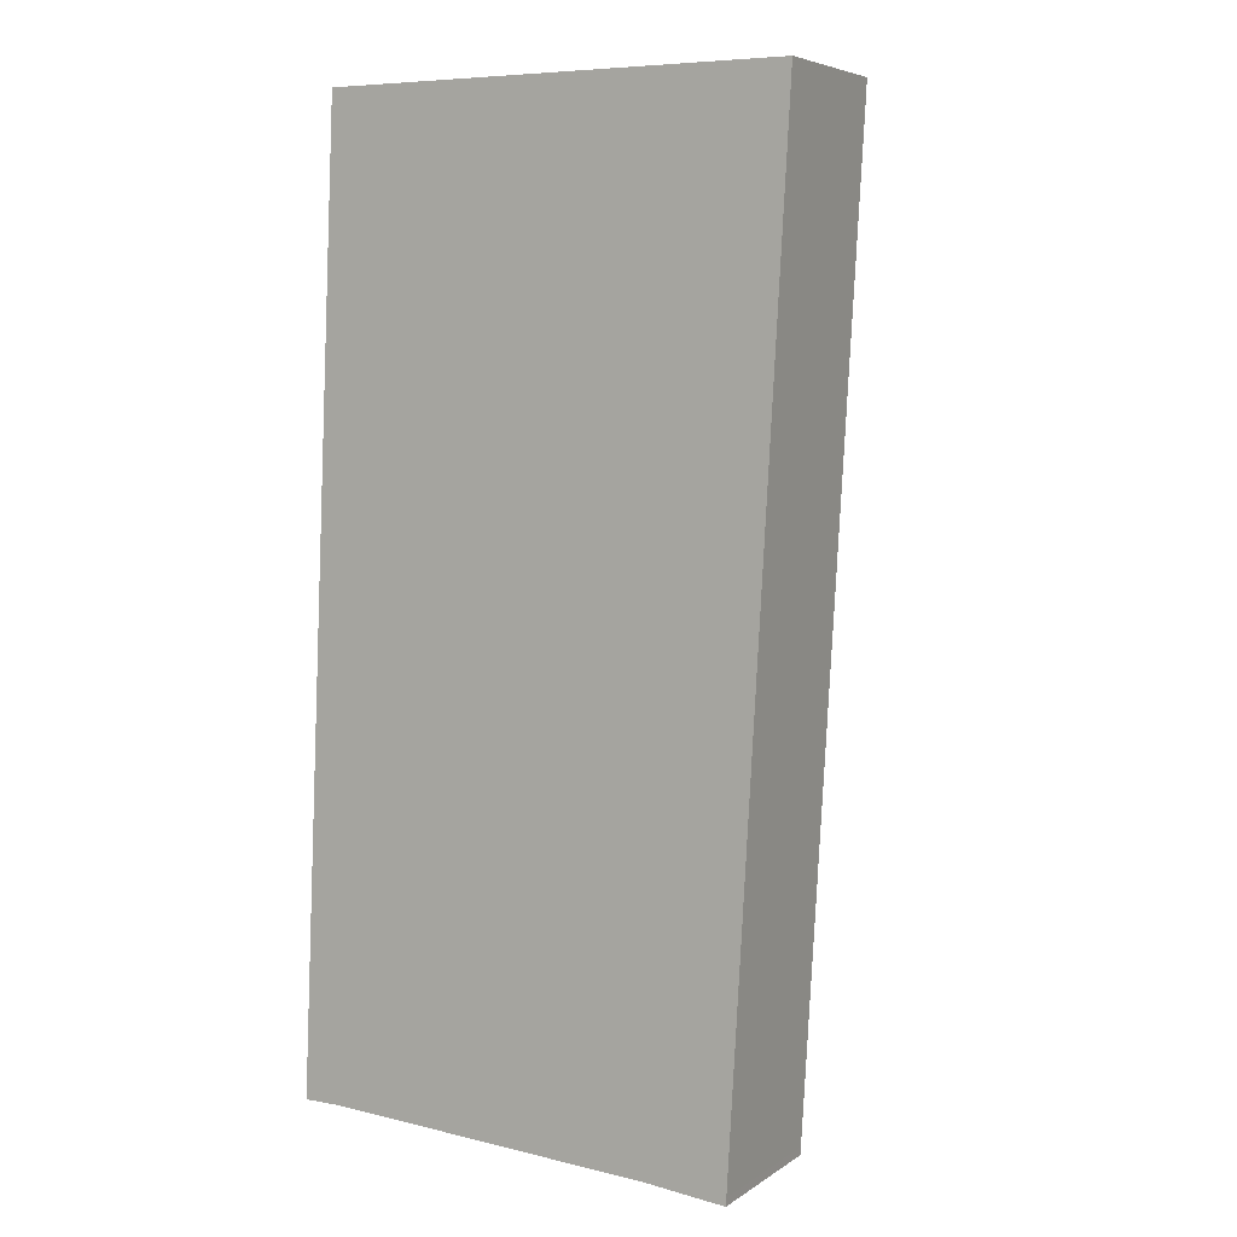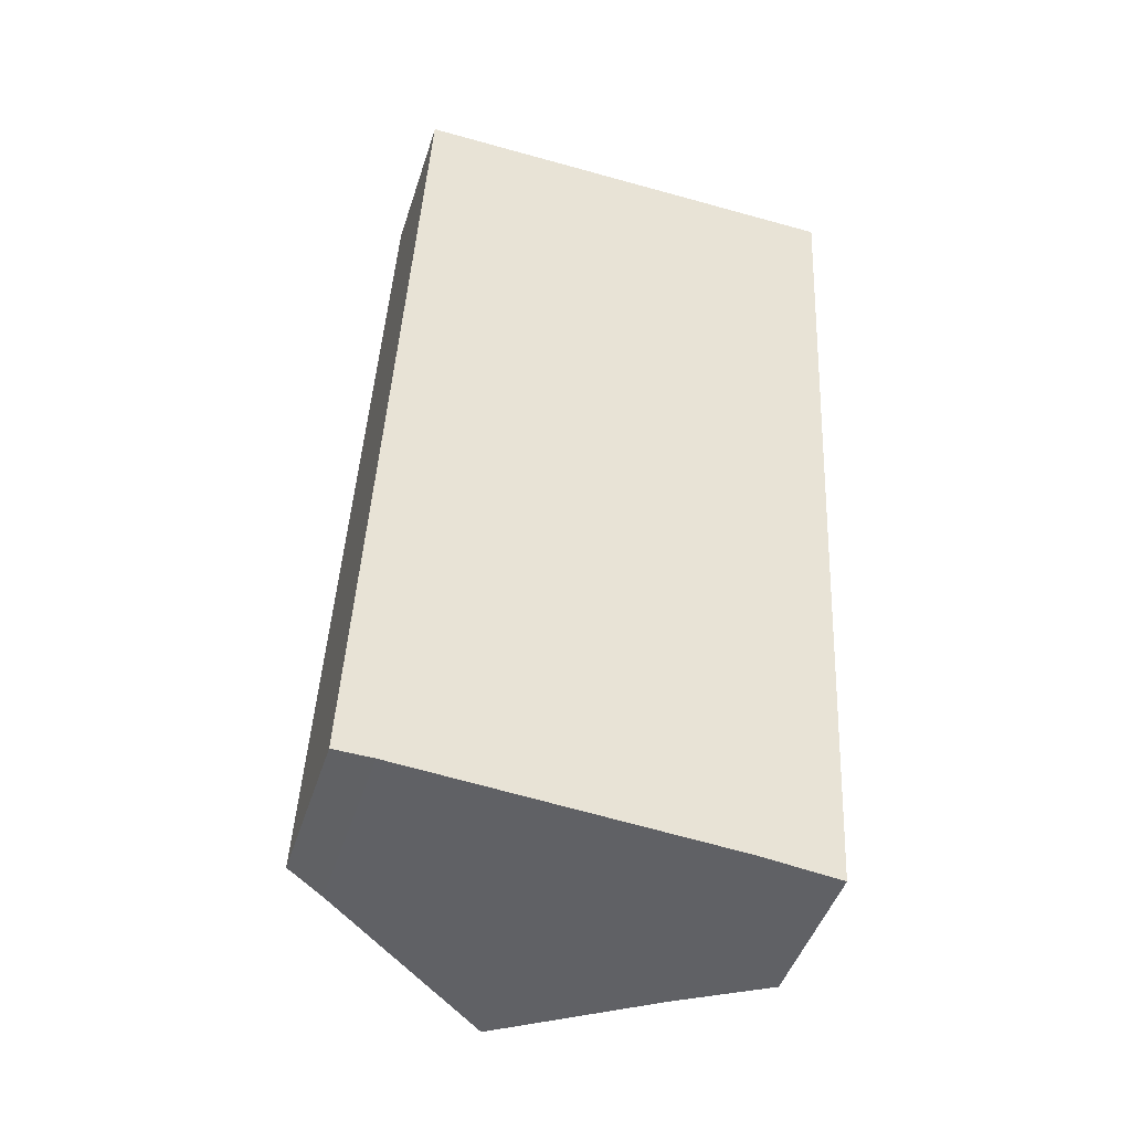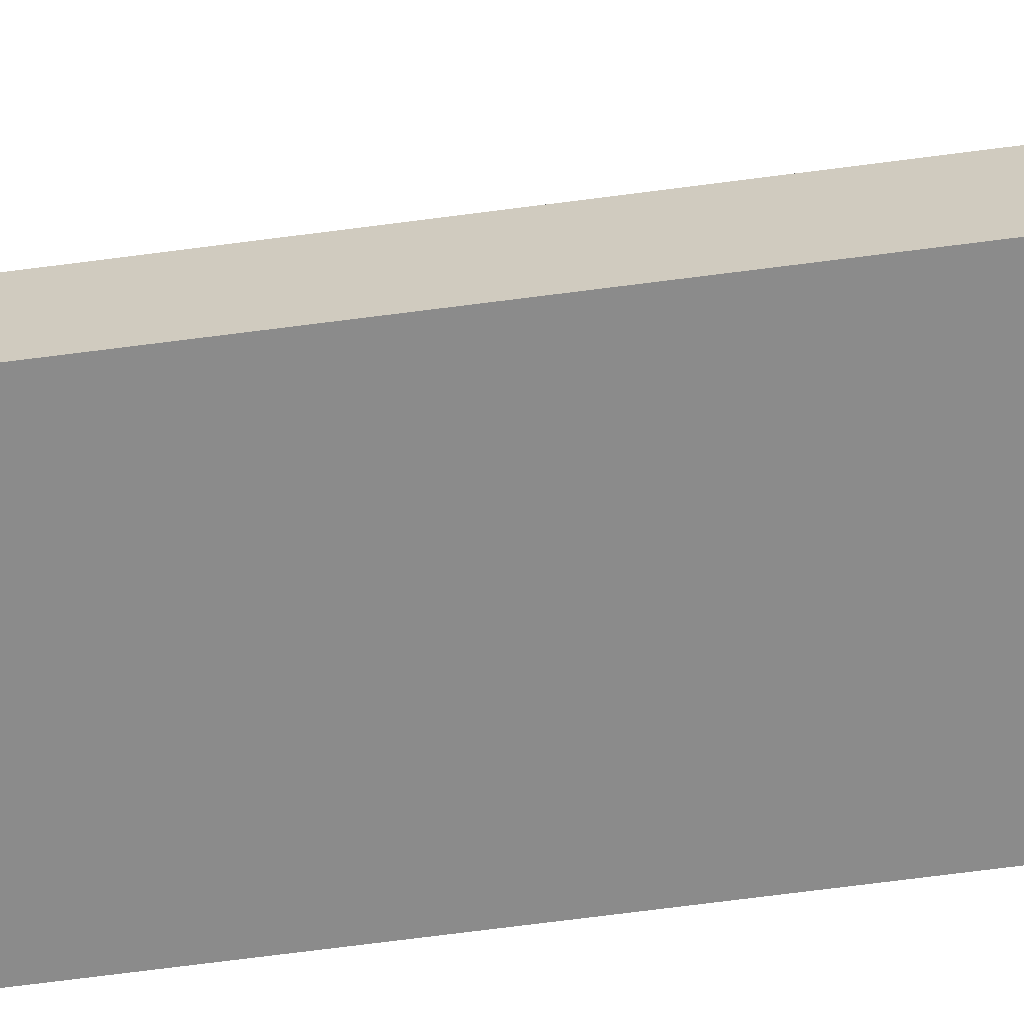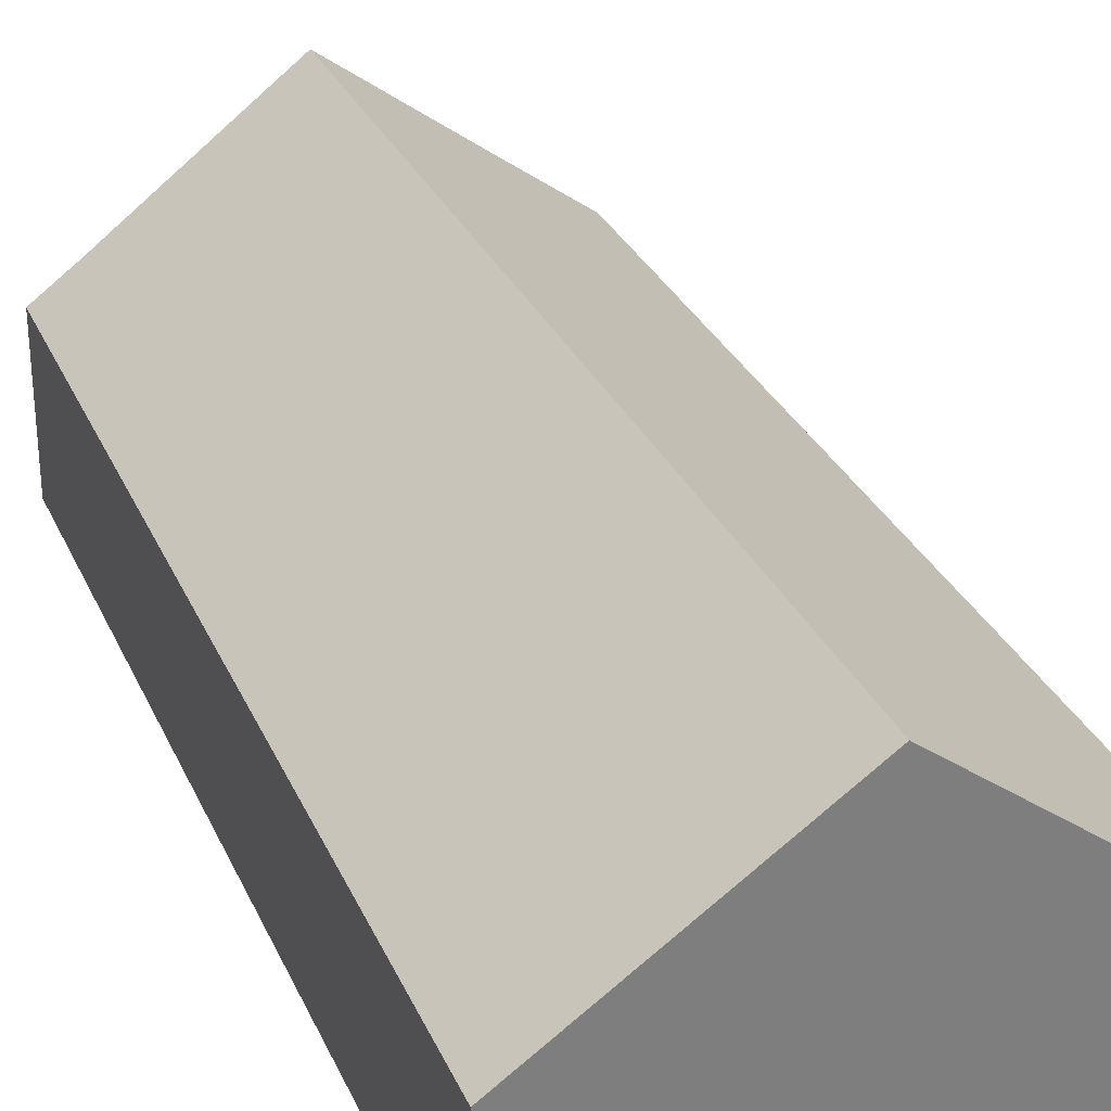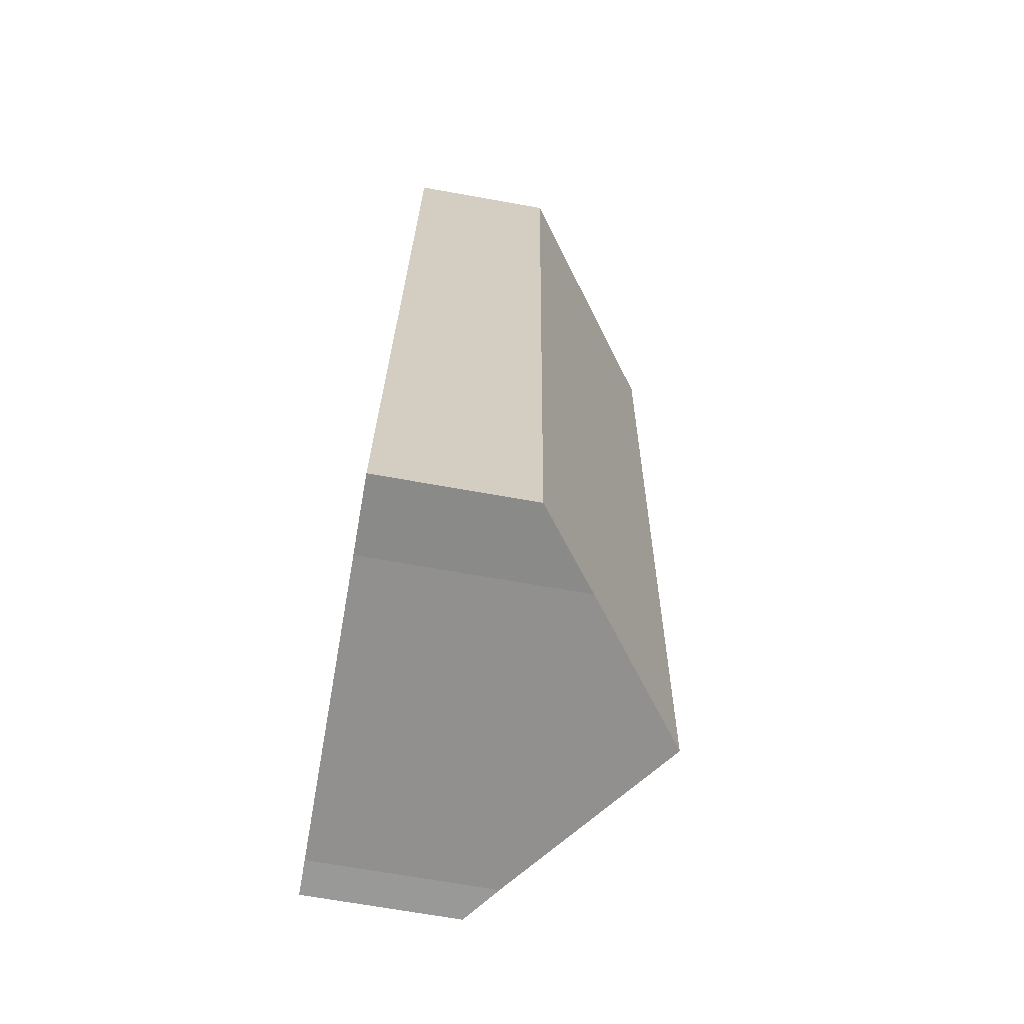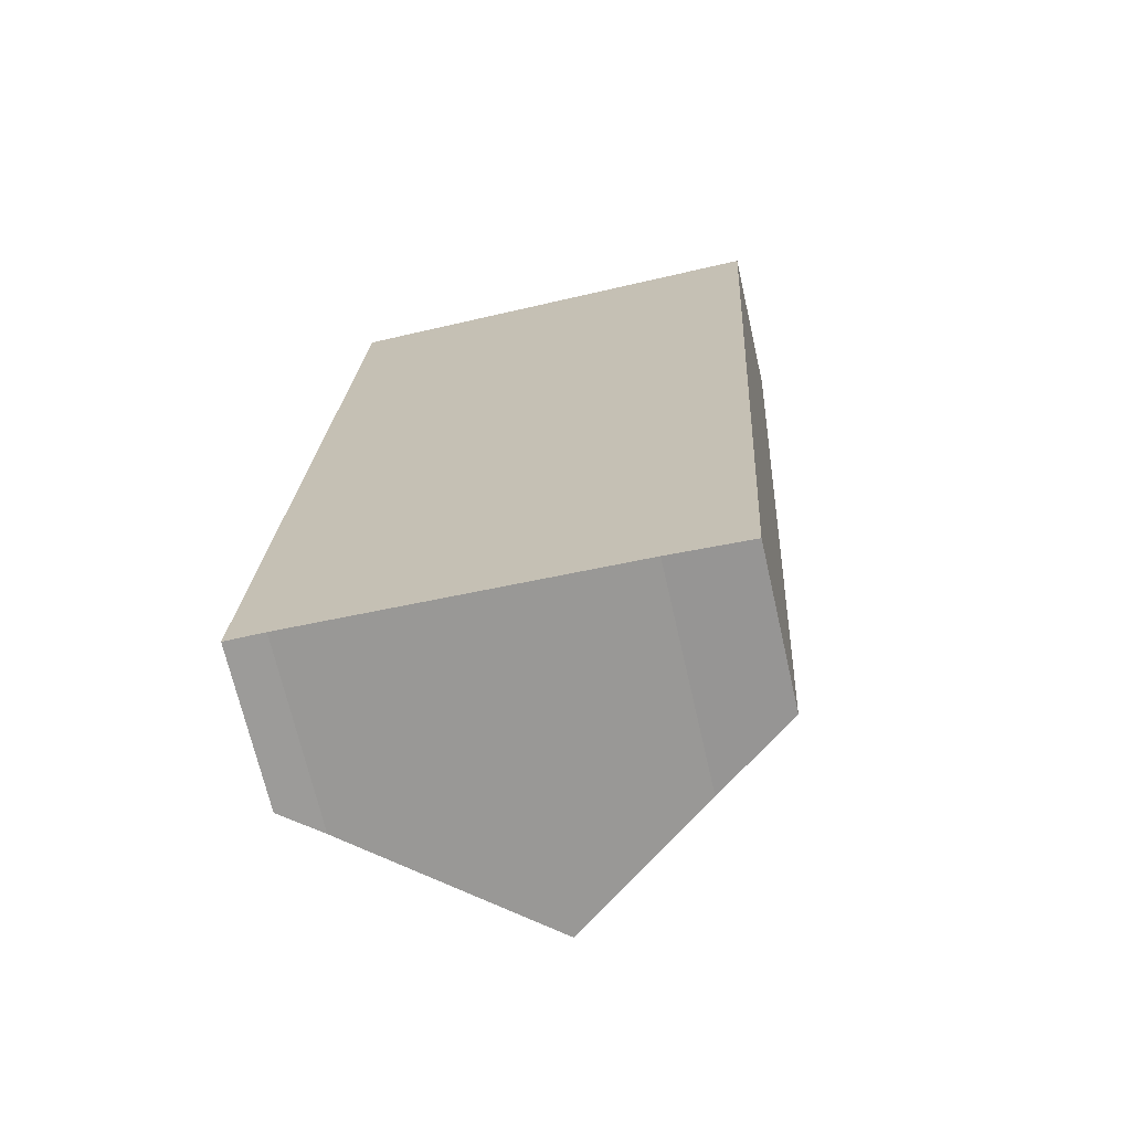
<metadata>
{"format":"obj","ext":"obj","renderer":"f3d","projection":"perspective","resolution":1024,"background":"white","views":[{"elev":5.8,"azim":28.8,"up":"+Z"},{"elev":-46.7,"azim":-17.6,"up":"+Z"},{"elev":-63.8,"azim":100.8,"up":"+Y"},{"elev":30.7,"azim":-18.3,"up":"+Y"},{"elev":-69.2,"azim":79.9,"up":"+Z"},{"elev":-69.8,"azim":12.9,"up":"+Z"}]}
</metadata>
<code>
v  5.742 3.407 -0.314
v  7.019 2.447 -0.316
v  7.012 2.447 -0.443
v  7.228 2.446 3.355
v  7.88 2.447 14.85
v  4.326 5.117 14.87
v  3.473 5.117 -0.177
v  0.611 2.96 -0.004
v  0 2.5 1.531e-16
v  0.157 2.475 3.355
v  0.697 2.39 14.88
v  7.88 -9.095e-16 14.85
v  7.228 -2.054e-16 3.355
v  7.019 1.935e-17 -0.316
v  7.012 2.713e-17 -0.443
v  5.742 1.923e-17 -0.314
v  3.473 1.084e-17 -0.177
v  0.611 2.449e-19 -0.004
v  0 0 0
v  0.157 -2.054e-16 3.355
v  0.697 -9.111e-16 14.88
v  4.326 -9.103e-16 14.87
g defaultobject
f 1 2 3
f 2 1 4
f 4 1 5
f 5 1 6
f 6 1 7
f 8 6 7
f 6 8 9
f 6 9 10
f 6 10 11
f 12 4 5
f 4 12 13
f 4 13 2
f 2 13 14
f 2 14 3
f 3 14 15
f 3 16 1
f 16 3 15
f 1 8 7
f 8 1 16
f 8 16 17
f 8 17 18
f 18 9 8
f 9 18 19
f 19 10 9
f 10 19 20
f 10 20 11
f 11 20 21
f 21 6 11
f 6 21 22
f 6 22 5
f 5 22 12
f 20 22 21
f 22 20 12
f 12 20 19
f 12 19 13
f 13 19 18
f 13 18 17
f 13 17 16
f 13 16 14
f 14 16 15

</code>
